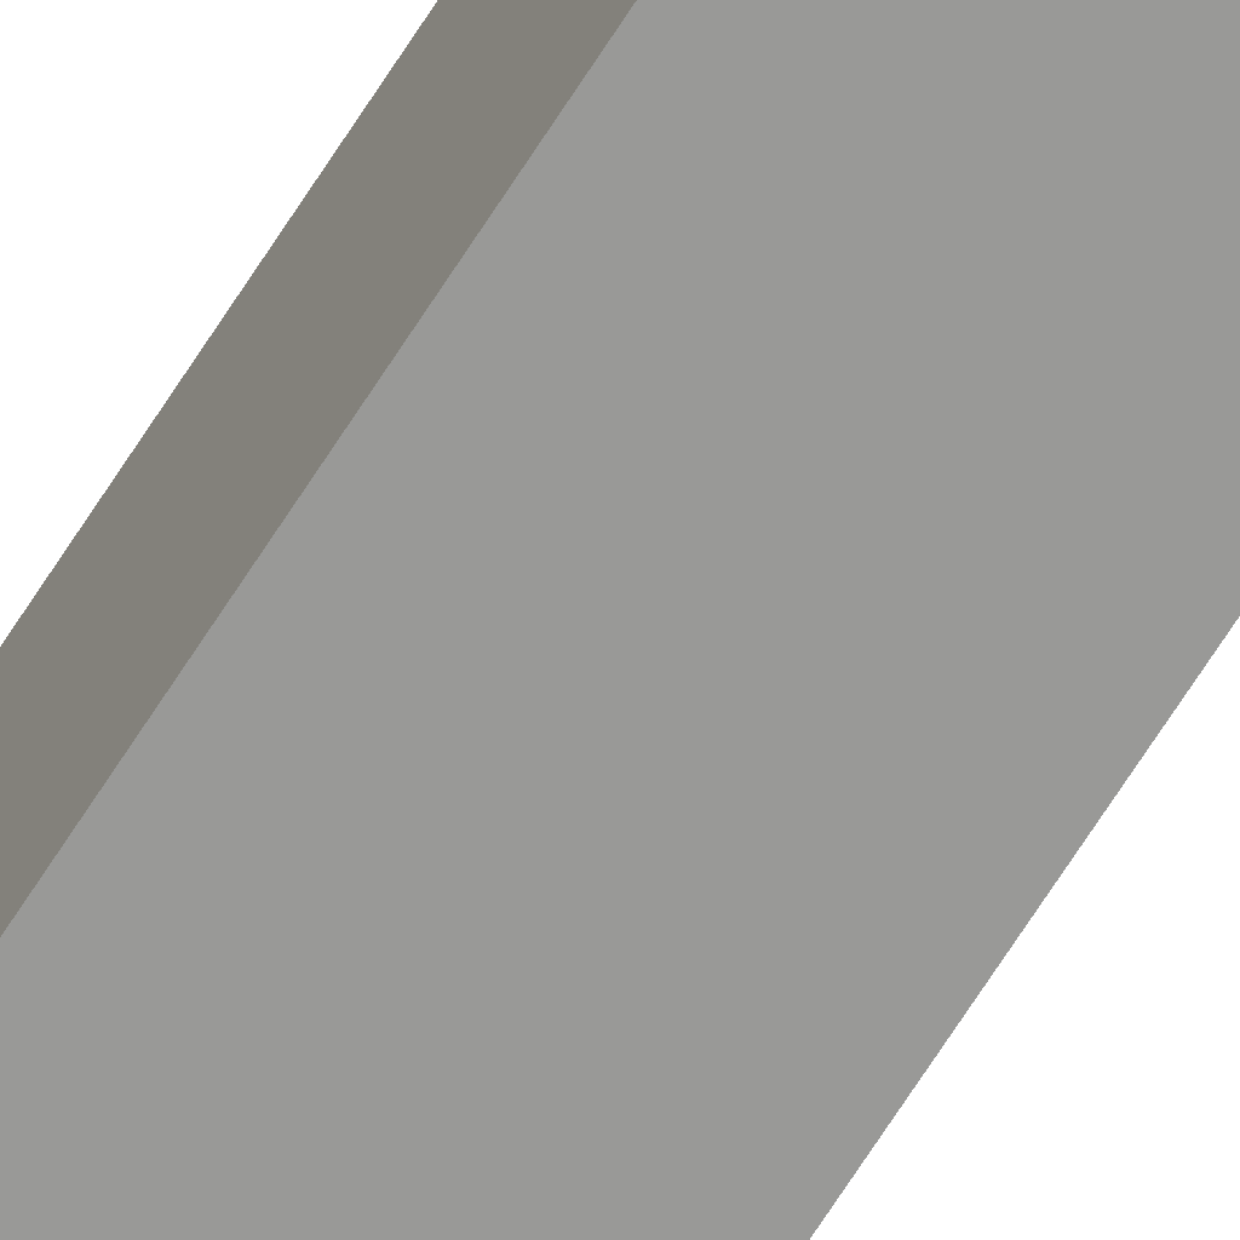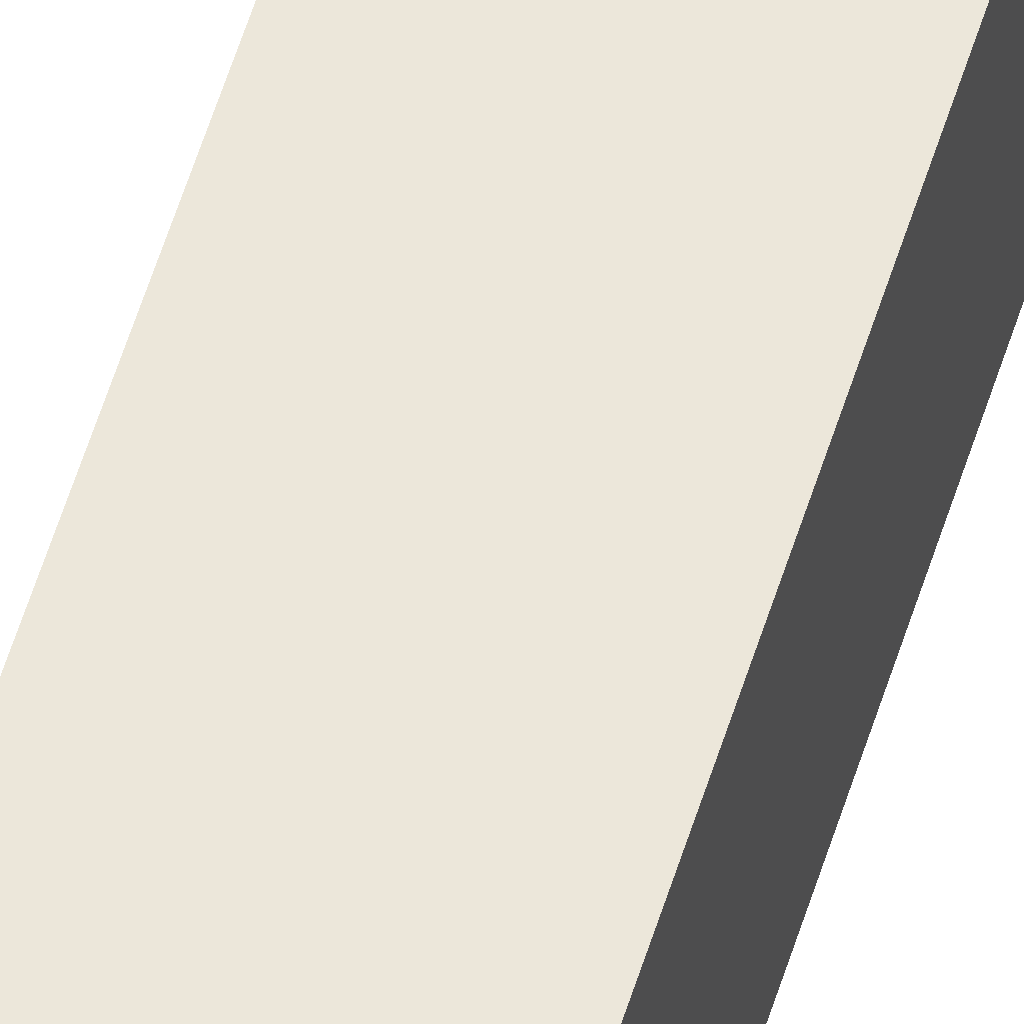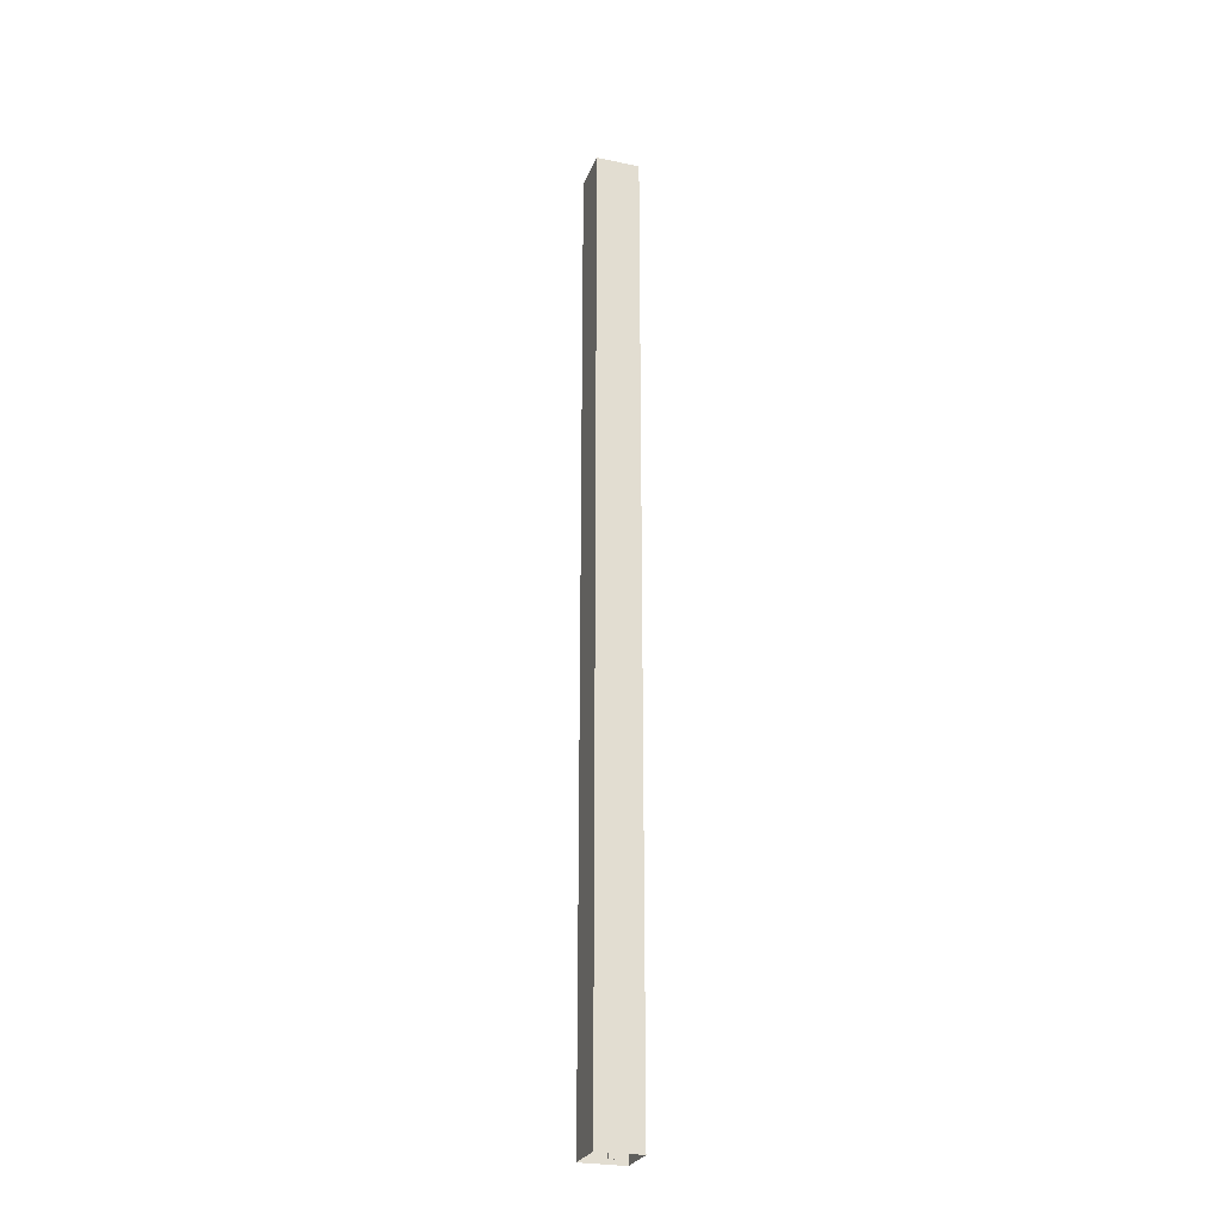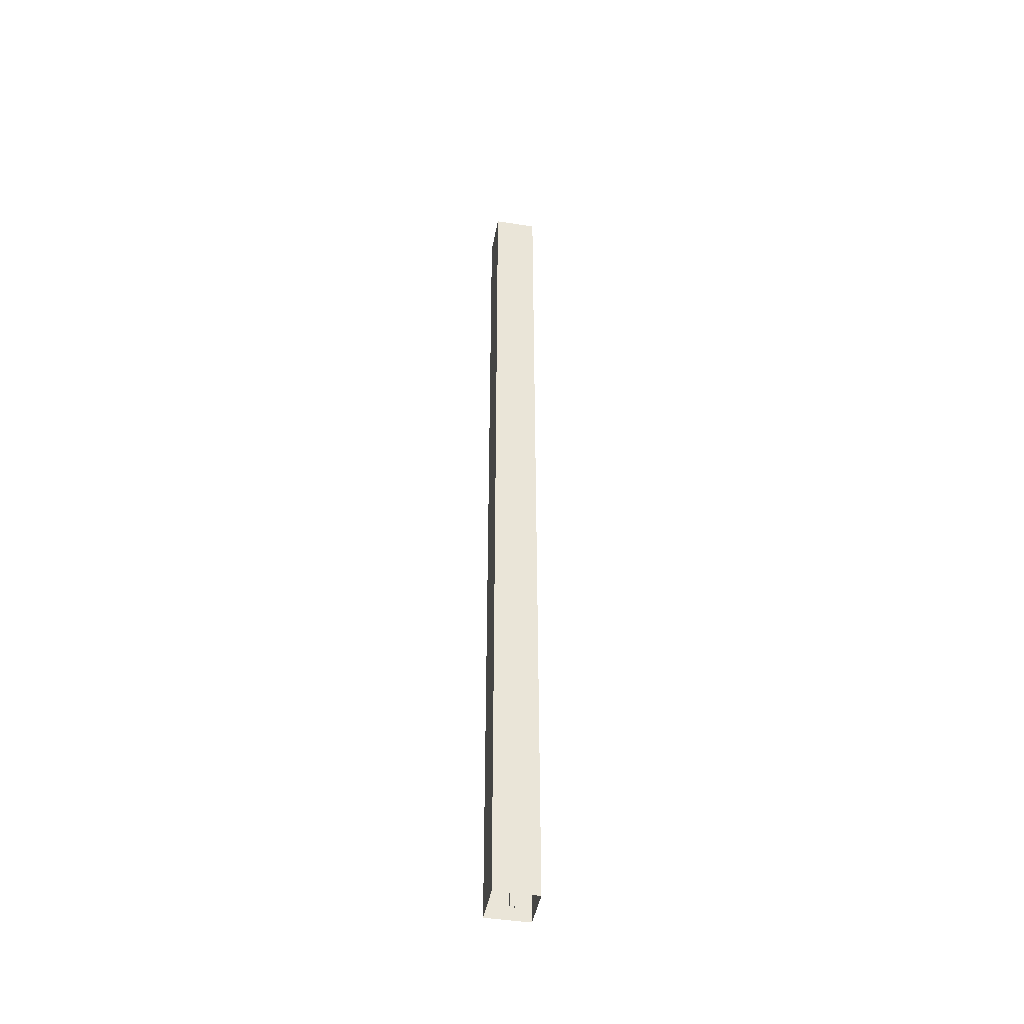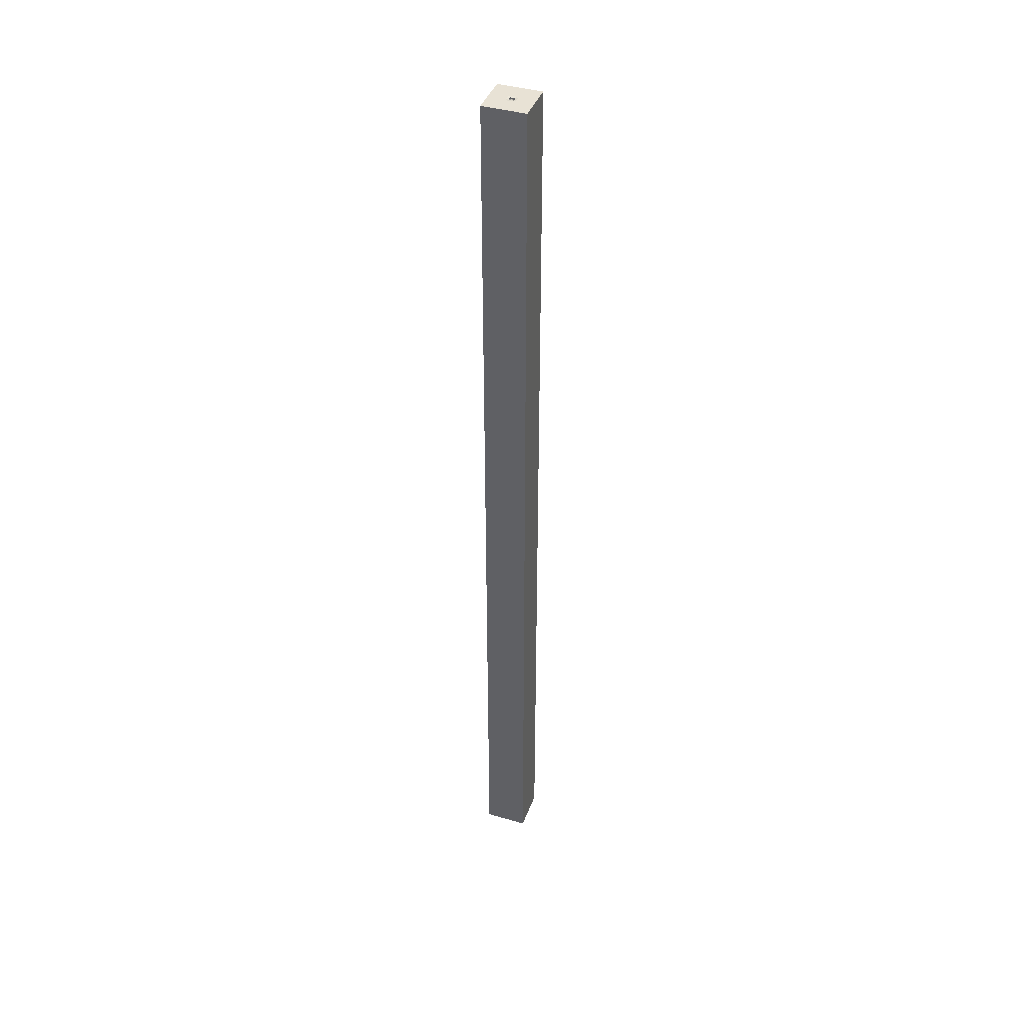
<metadata>
{"format":"obj","ext":"obj","renderer":"f3d","projection":"perspective","resolution":1024,"background":"white","views":[{"elev":-68.8,"azim":147.5,"up":"+Z"},{"elev":53.3,"azim":-163.6,"up":"+Z"},{"elev":-26.3,"azim":-18.2,"up":"+Y"},{"elev":-44.5,"azim":-10.4,"up":"+Y"},{"elev":40.8,"azim":109.4,"up":"+Y"}]}
</metadata>
<code>
o Cube
v -5.66 0 5.66
v -5.66 0 -5.66
v 5.66 0 5.66
v 5.66 0 -5.66
v -5.66 -250 -5.66
v 0 0 -1.25
v -1.25 0 0
v -5.66 -250 5.66
v 0 0 1.25
v 1.25 0 0
v -1.25 0 1.25
v 1.25 0 1.25
v -1.25 0 -1.25
v 1.25 0 -1.25
v 0 -0.1 -0.625
v -0.625 -0.1 0
v 0 -0.1 0.625
v 0.625 -0.1 0
v -1.25 0 0.625
v -0.625 0 1.25
v 1.25 0 0.625
v 0.625 0 1.25
v -1.25 0 -0.625
v -0.625 0 -1.25
v 1.25 0 -0.625
v 0.625 0 -1.25
v -0.625 -0.1 -0.625
v 0.625 -0.1 0.625
v -0.625 -0.1 0.625
v 0.625 -0.1 -0.625
v 5.66 -250 5.66
v 5.66 -250 -5.66
v -0.625 -250.1 -0.625
v 0.625 -250.1 0.625
v -0.625 -250.1 0.625
v 0.625 -250.1 -0.625
f 19 20 29
f 17 22 28
f 23 16 27
f 24 15 6
f 24 23 27
f 21 22 12
f 18 21 10
f 29 9 17
f 7 29 16
f 30 10 25
f 26 25 14
f 6 30 26
f 12 14 10
f 25 21 3
f 4 13 24
f 7 2 1
f 3 22 9
f 31 4 3
f 1 31 3
f 2 8 1
f 4 5 2
f 35 27 33
f 28 35 34
f 36 28 34
f 27 36 33
f 19 11 20
f 17 9 22
f 23 7 16
f 24 27 15
f 24 13 23
f 21 28 22
f 18 28 21
f 29 20 9
f 7 19 29
f 30 18 10
f 26 30 25
f 6 15 30
f 10 21 12
f 14 25 10
f 3 4 14
f 25 10 21
f 3 14 25
f 21 12 3
f 24 6 26
f 26 14 4
f 4 2 13
f 24 26 4
f 11 19 7
f 23 13 2
f 1 11 7
f 7 23 2
f 9 20 11
f 11 1 3
f 3 12 22
f 9 11 3
f 31 32 4
f 1 8 31
f 2 5 8
f 4 32 5
f 35 29 27
f 28 29 35
f 36 30 28
f 27 30 36
o Cylinder
v -0.75 -0.3 -0.06
v 0.75 -0.3 -0.06
v -0.75 -0.3424 -0.04243
v 0.75 -0.3424 -0.04243
v -0.75 -0.36 0
v 0.75 -0.36 0
v -0.75 -0.3424 0.04243
v 0.75 -0.3424 0.04243
v -0.75 -0.3 0.06
v 0.75 -0.3 0.06
v -0.75 -0.2576 0.04243
v 0.75 -0.2576 0.04243
v -0.75 -0.24 0
v 0.75 -0.24 0
v -0.75 -0.2576 -0.04243
v 0.75 -0.2576 -0.04243
v -0.75 -0.3 -0.46
v 0.75 -0.3 -0.46
v -0.75 -0.3424 -0.4424
v 0.75 -0.3424 -0.4424
v -0.75 -0.36 -0.4
v 0.75 -0.36 -0.4
v -0.75 -0.3424 -0.3576
v 0.75 -0.3424 -0.3576
v -0.75 -0.3 -0.34
v 0.75 -0.3 -0.34
v -0.75 -0.2576 -0.3576
v 0.75 -0.2576 -0.3576
v -0.75 -0.24 -0.4
v 0.75 -0.24 -0.4
v -0.75 -0.2576 -0.4424
v 0.75 -0.2576 -0.4424
v -0.75 -0.3 0.34
v 0.75 -0.3 0.34
v -0.75 -0.3424 0.3576
v 0.75 -0.3424 0.3576
v -0.75 -0.36 0.4
v 0.75 -0.36 0.4
v -0.75 -0.3424 0.4424
v 0.75 -0.3424 0.4424
v -0.75 -0.3 0.46
v 0.75 -0.3 0.46
v -0.75 -0.2576 0.4424
v 0.75 -0.2576 0.4424
v -0.75 -0.24 0.4
v 0.75 -0.24 0.4
v -0.75 -0.2576 0.3576
v 0.75 -0.2576 0.3576
v -0.06 -0.3 0.75
v -0.06 -0.3 -0.75
v -0.04243 -0.3424 0.75
v -0.04243 -0.3424 -0.75
v 0 -0.36 0.75
v -0 -0.36 -0.75
v 0.04243 -0.3424 0.75
v 0.04243 -0.3424 -0.75
v 0.06 -0.3 0.75
v 0.06 -0.3 -0.75
v 0.04243 -0.2576 0.75
v 0.04243 -0.2576 -0.75
v 0 -0.24 0.75
v -0 -0.24 -0.75
v -0.04243 -0.2576 0.75
v -0.04243 -0.2576 -0.75
f 38 39 37
f 40 41 39
f 42 43 41
f 44 45 43
f 46 47 45
f 48 49 47
f 50 46 42
f 50 51 49
f 52 37 51
f 43 47 51
f 54 55 53
f 56 57 55
f 58 59 57
f 60 61 59
f 62 63 61
f 64 65 63
f 66 62 58
f 66 67 65
f 68 53 67
f 59 63 67
f 70 71 69
f 72 73 71
f 74 75 73
f 76 77 75
f 78 79 77
f 80 81 79
f 82 78 74
f 82 83 81
f 84 69 83
f 75 79 83
f 85 88 87
f 88 89 87
f 90 91 89
f 92 93 91
f 94 95 93
f 96 97 95
f 98 94 90
f 98 99 97
f 100 85 99
f 91 95 99
f 38 40 39
f 40 42 41
f 42 44 43
f 44 46 45
f 46 48 47
f 48 50 49
f 42 40 38
f 38 52 50
f 50 48 46
f 46 44 42
f 42 38 50
f 50 52 51
f 52 38 37
f 51 37 39
f 39 41 43
f 43 45 47
f 47 49 51
f 51 39 43
f 54 56 55
f 56 58 57
f 58 60 59
f 60 62 61
f 62 64 63
f 64 66 65
f 58 56 54
f 54 68 66
f 66 64 62
f 62 60 58
f 58 54 66
f 66 68 67
f 68 54 53
f 67 53 55
f 55 57 59
f 59 61 63
f 63 65 67
f 67 55 59
f 70 72 71
f 72 74 73
f 74 76 75
f 76 78 77
f 78 80 79
f 80 82 81
f 74 72 70
f 70 84 82
f 82 80 78
f 78 76 74
f 74 70 82
f 82 84 83
f 84 70 69
f 83 69 71
f 71 73 75
f 75 77 79
f 79 81 83
f 83 71 75
f 85 86 88
f 88 90 89
f 90 92 91
f 92 94 93
f 94 96 95
f 96 98 97
f 90 88 86
f 86 100 98
f 98 96 94
f 94 92 90
f 90 86 98
f 98 100 99
f 100 86 85
f 99 85 87
f 87 89 91
f 91 93 95
f 95 97 99
f 99 87 91

</code>
